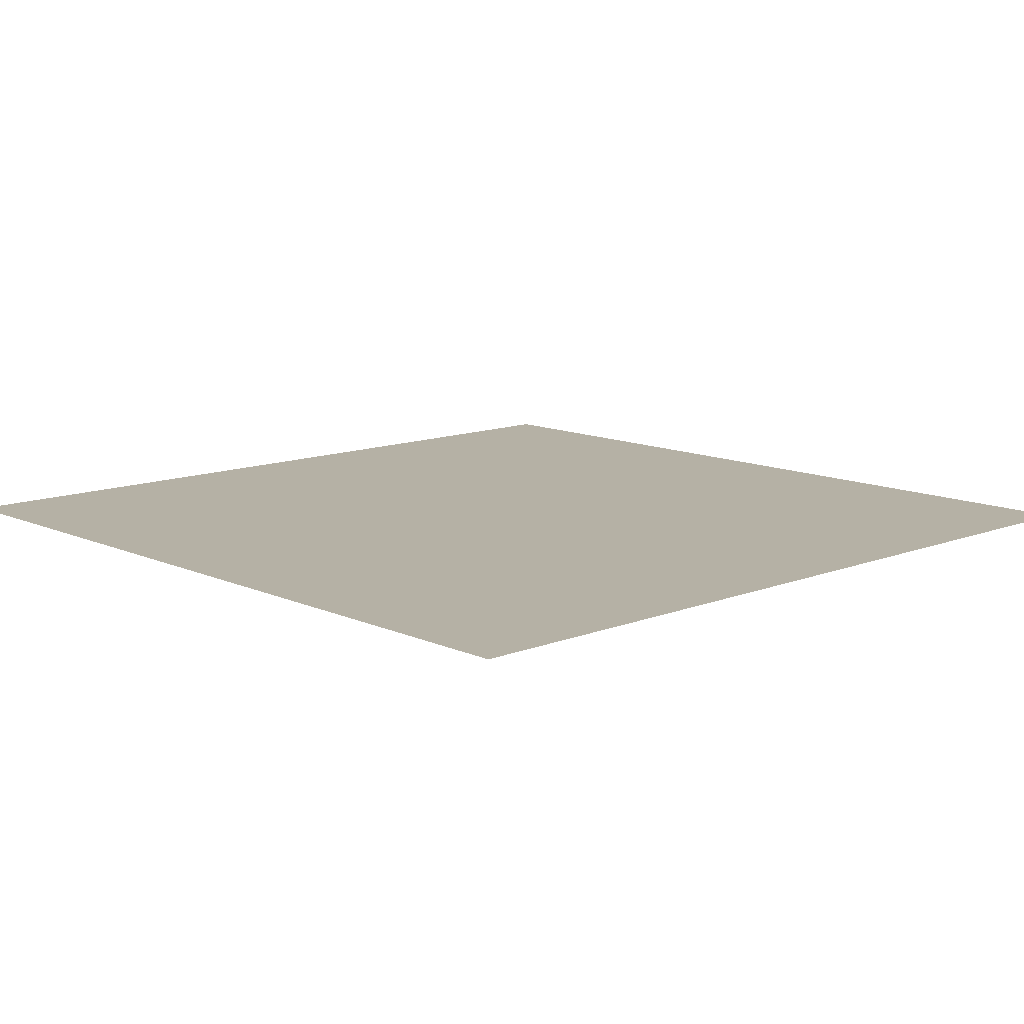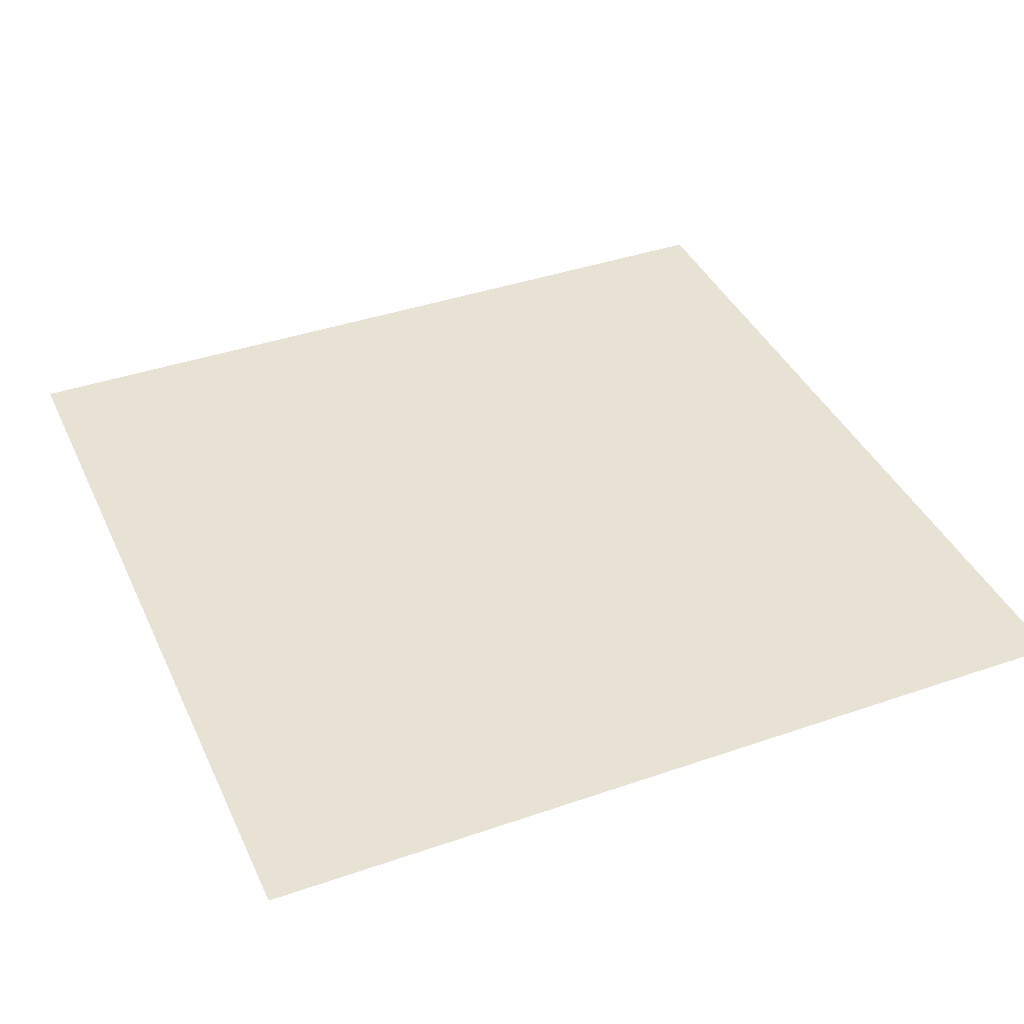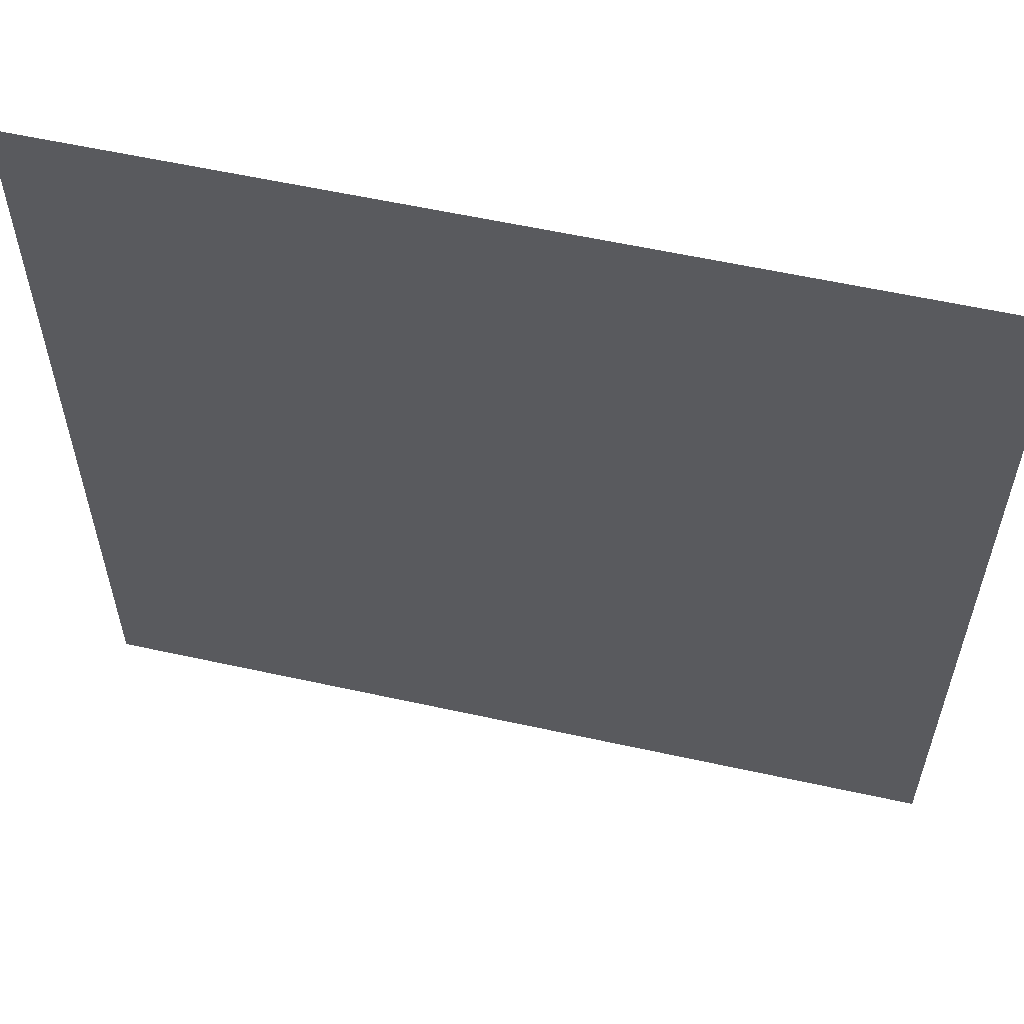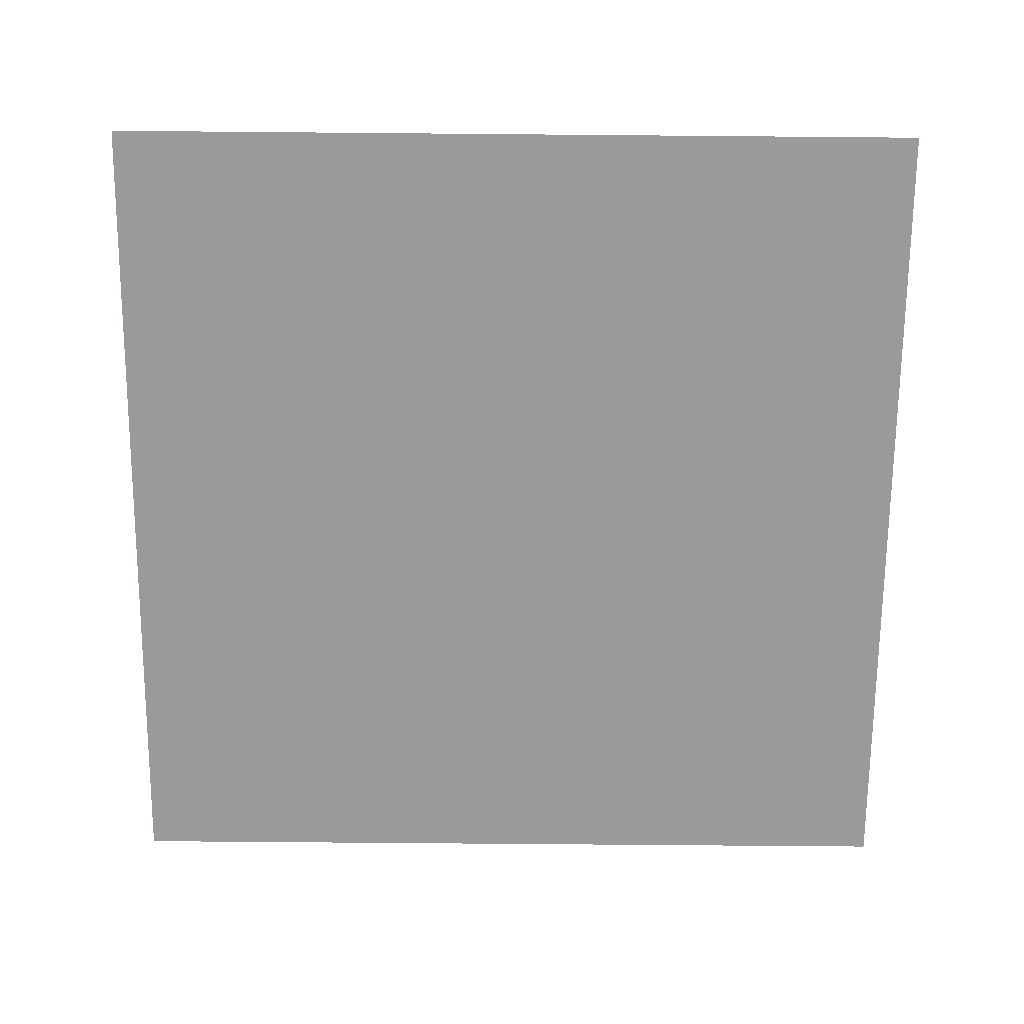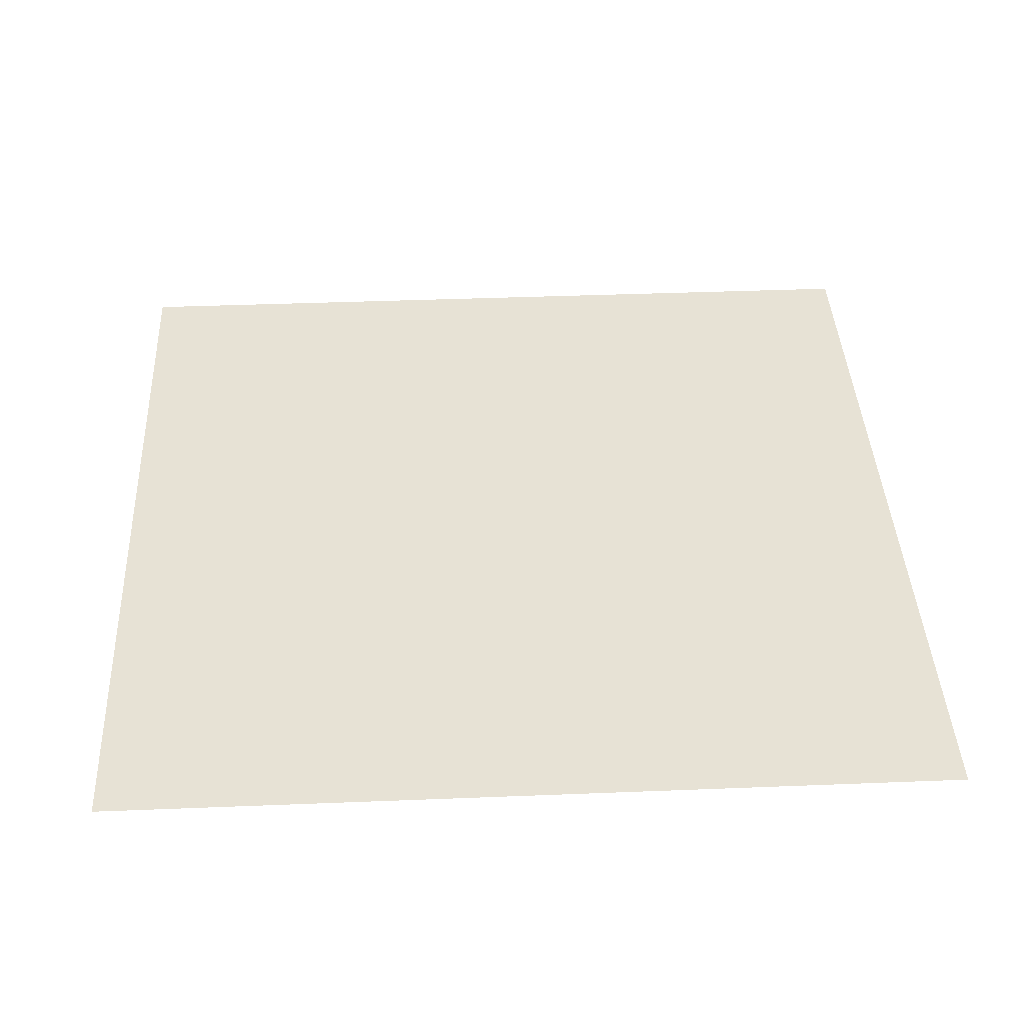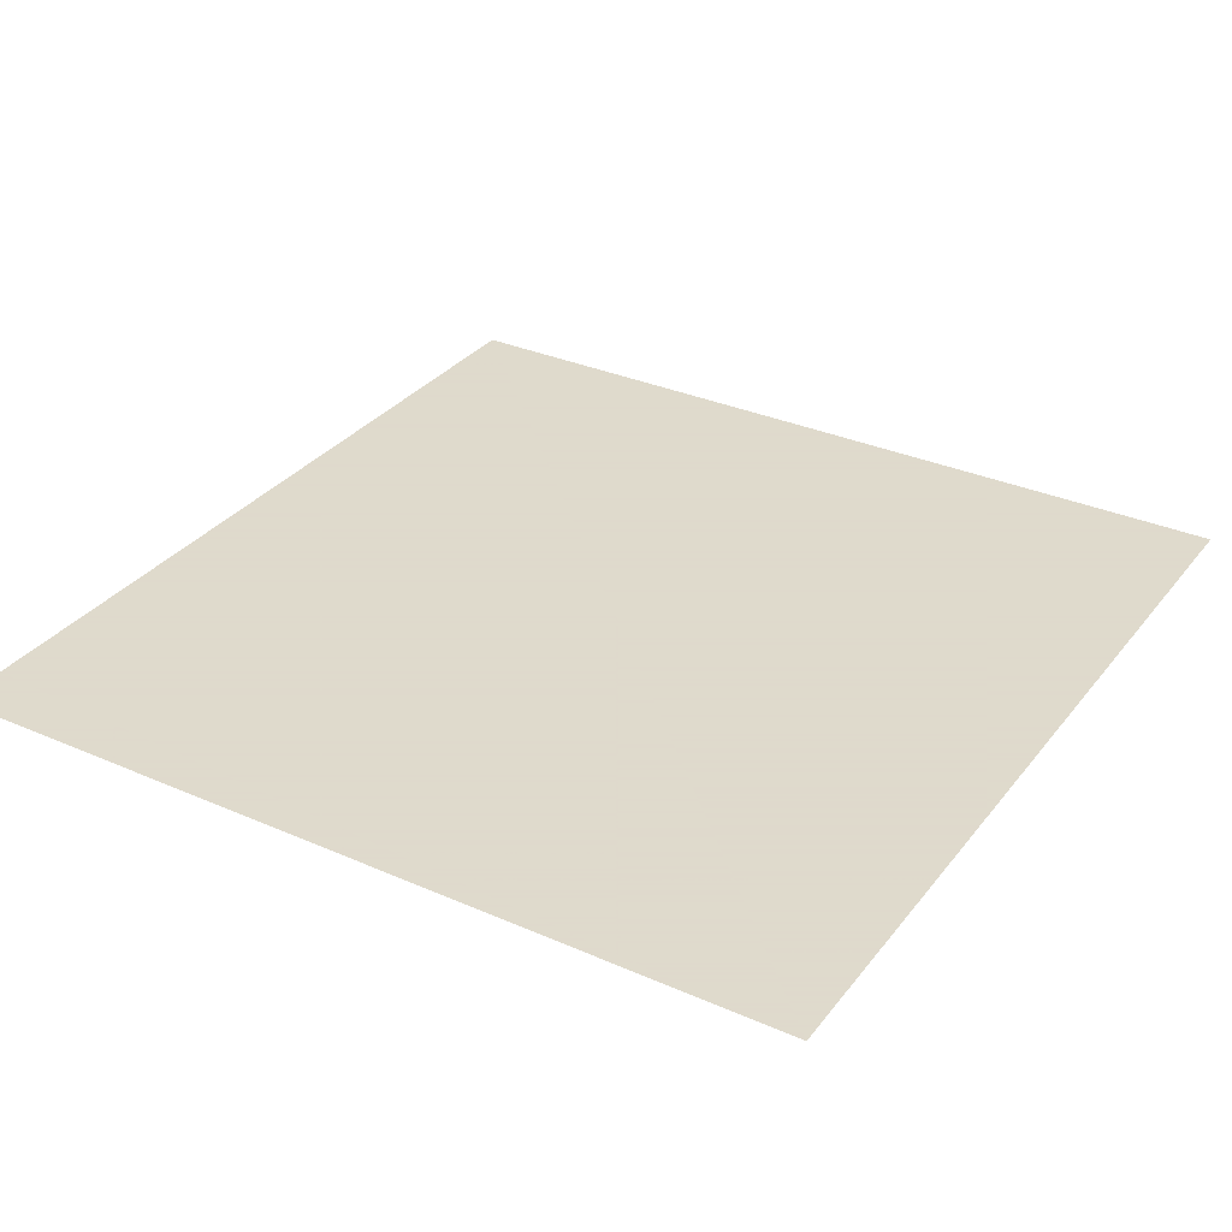
<metadata>
{"format":"obj","ext":"obj","renderer":"f3d","projection":"perspective","resolution":1024,"background":"white","views":[{"elev":11.9,"azim":-133.1,"up":"+Z"},{"elev":39.7,"azim":-23.2,"up":"+Z"},{"elev":58.5,"azim":12.8,"up":"+Y"},{"elev":-69.3,"azim":89.5,"up":"+Z"},{"elev":40.3,"azim":-92.8,"up":"+Z"},{"elev":32.4,"azim":-58.5,"up":"+Z"}]}
</metadata>
<code>
o Quadrado2D
v 0 0 0
v 1 0 0
v 1 1 0
v 0 1 0
f 1 2 3 4

</code>
